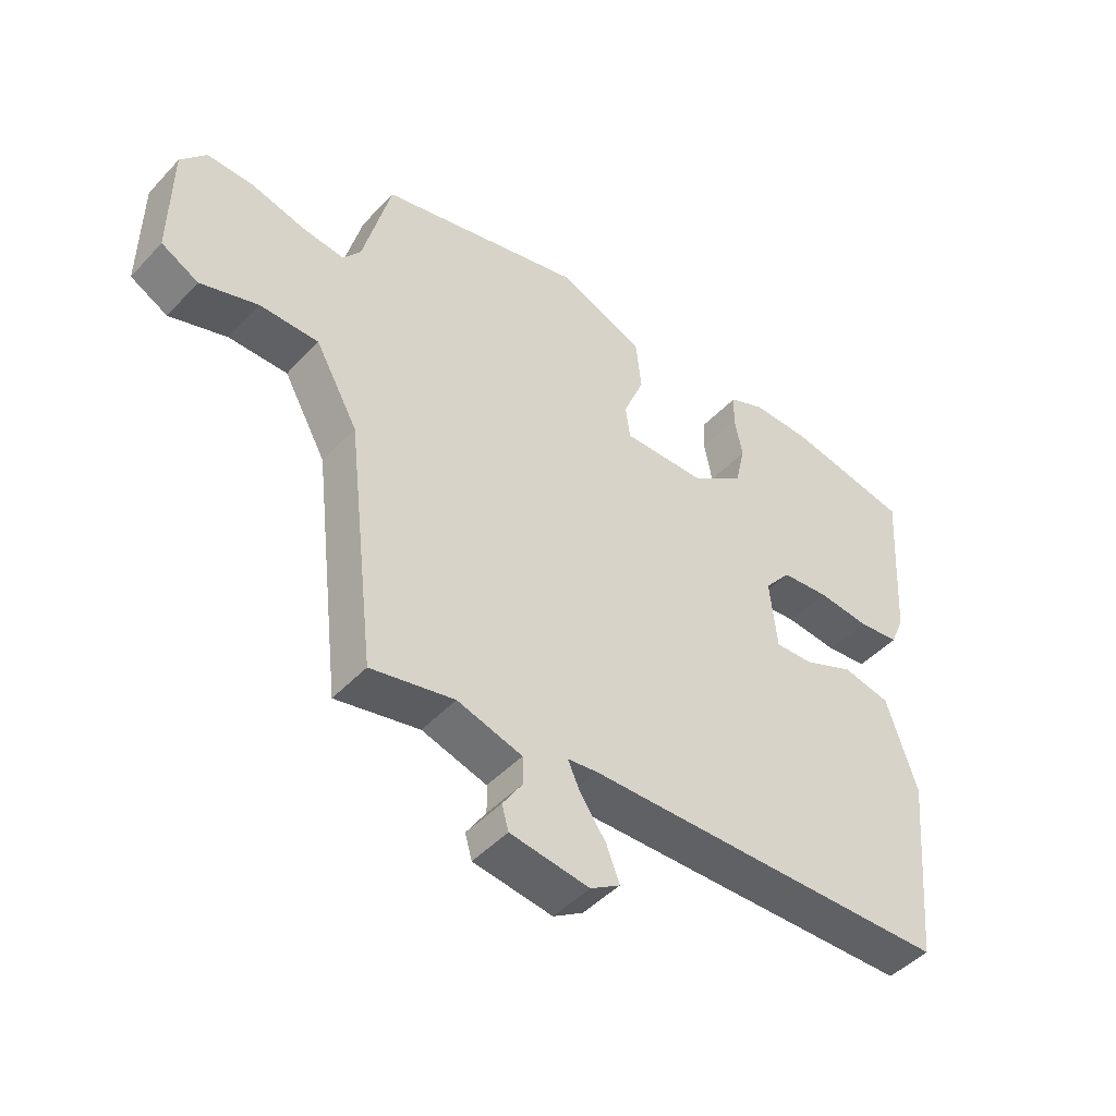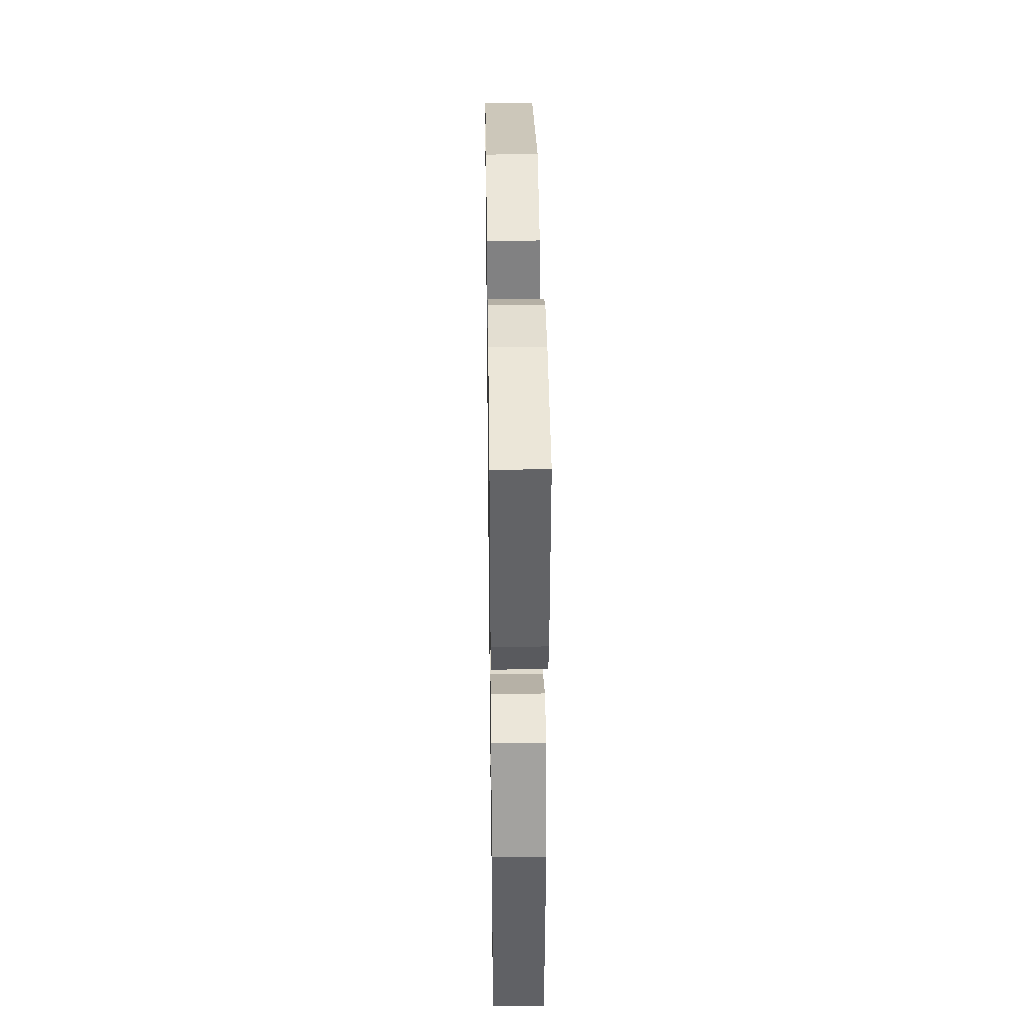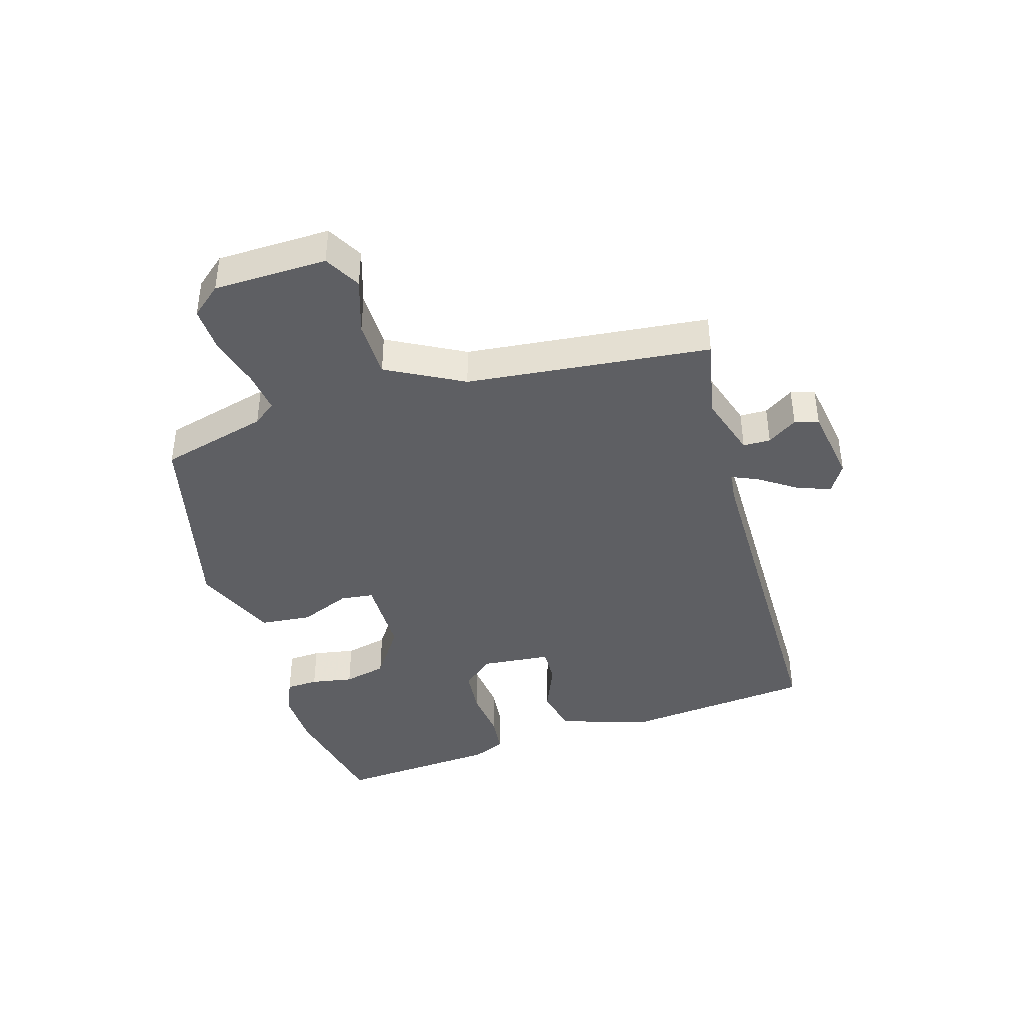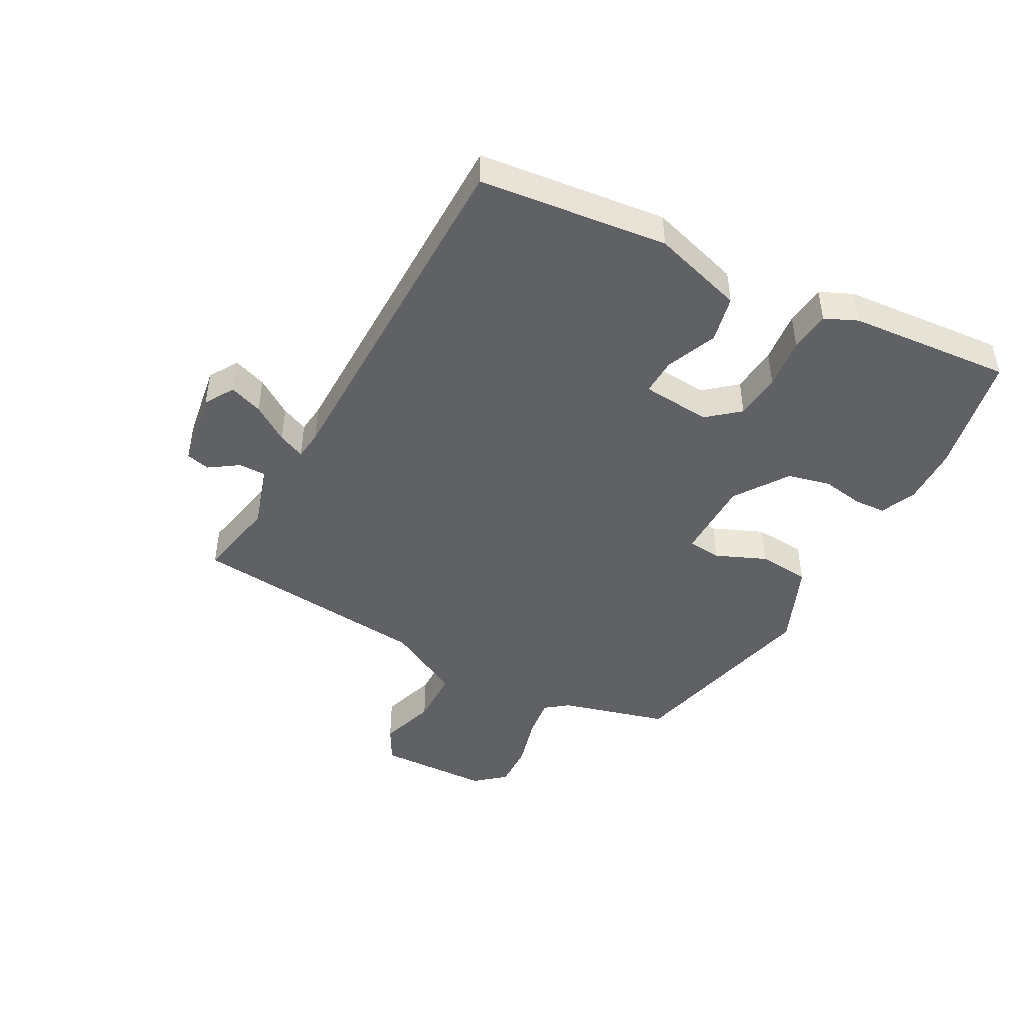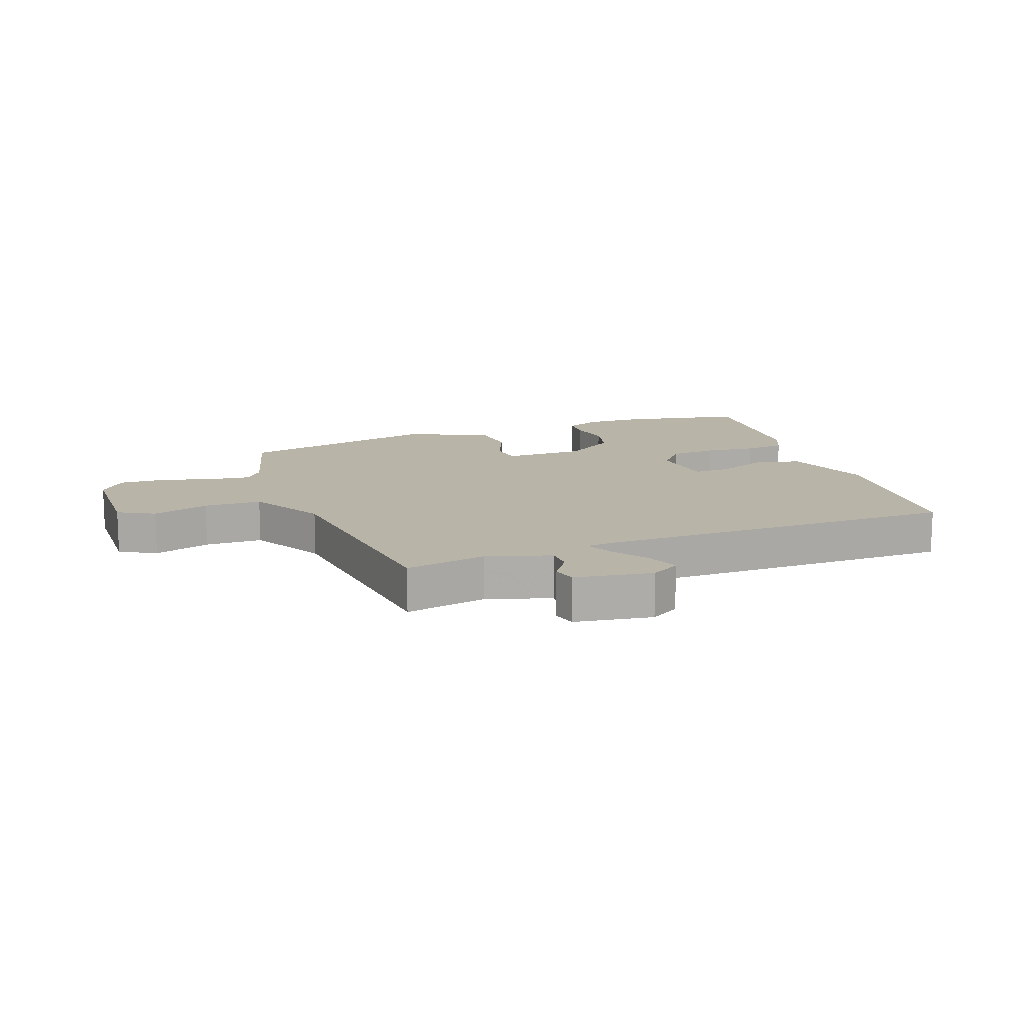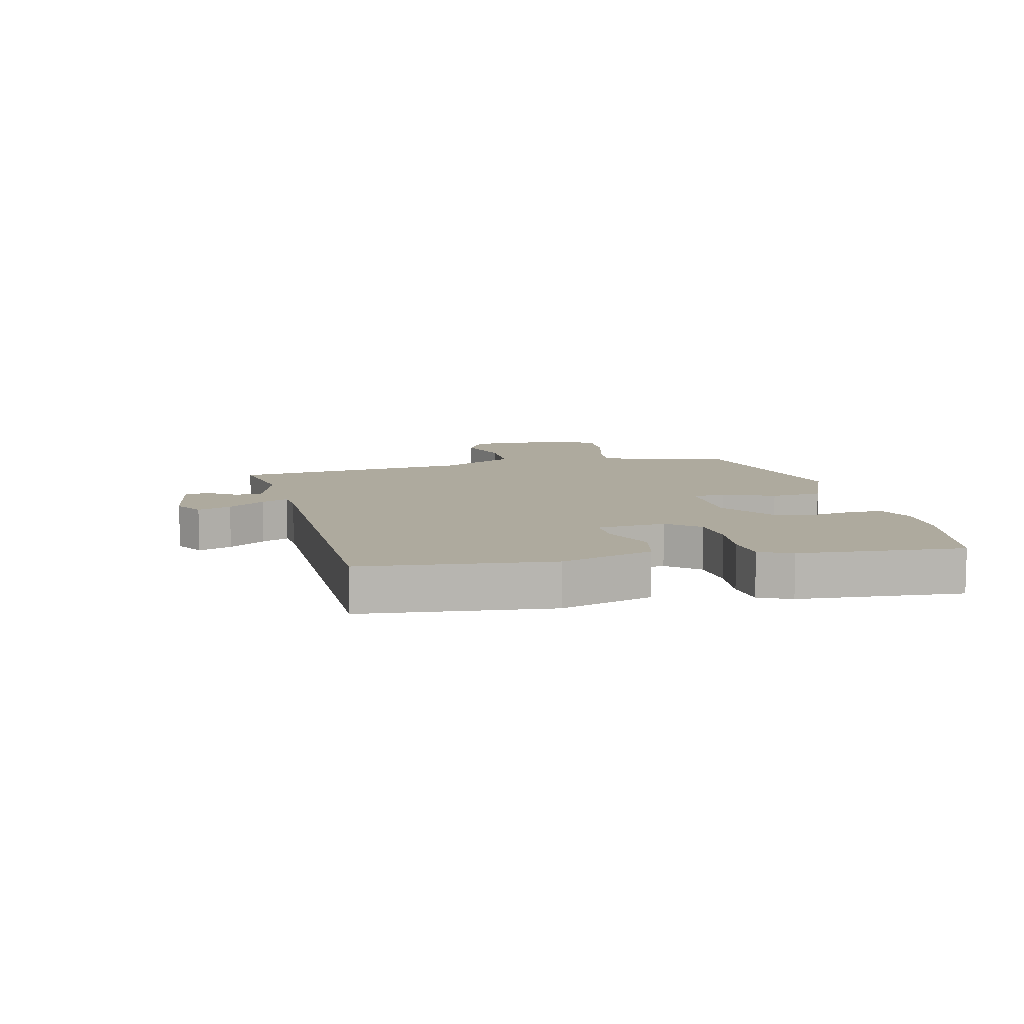
<metadata>
{"format":"obj","ext":"obj","renderer":"f3d","projection":"perspective","resolution":1024,"background":"white","views":[{"elev":-46.5,"azim":139.8,"up":"+Z"},{"elev":35.6,"azim":-90.8,"up":"+Z"},{"elev":-40.8,"azim":107.4,"up":"+Y"},{"elev":-45.7,"azim":-117.4,"up":"+Y"},{"elev":13.3,"azim":160.5,"up":"+Y"},{"elev":9.3,"azim":-102.6,"up":"+Y"}]}
</metadata>
<code>
v -0.532 0.07 0.494
v -0.331 0.07 0.532
v -0.236 0.07 0.533
v -0.177 0.07 0.507
v -0.175 0.07 0.454
v -0.188 0.07 0.385
v -0.172 0.07 0.314
v -0.085 0.07 0.253
v 0.049 0.07 0.25
v 0.056 0.07 0.305
v 0.022 0.07 0.389
v 0.031 0.07 0.474
v 0.17 0.07 0.53
v 0.503 0.07 0.446
v 0.548 0.07 0.268
v 0.576 0.07 0.23
v 0.645 0.07 0.238
v 0.73 0.07 0.26
v 0.806 0.07 0.262
v 0.847 0.07 0.212
v 0.849 0.07 0.026
v 0.789 0.07 -0.006
v 0.696 0.07 0.025
v 0.601 0.07 0.025
v 0.532 0.07 -0.099
v 0.485 0.07 -0.498
v 0.35 0.07 -0.469
v 0.245 0.07 -0.5
v 0.244 0.07 -0.545
v 0.276 0.07 -0.594
v 0.265 0.07 -0.633
v 0.137 0.07 -0.651
v 0.089 0.07 -0.621
v 0.11 0.07 -0.566
v 0.152 0.07 -0.506
v 0.172 0.07 -0.462
v 0.124 0.07 -0.456
v -0.474 0.07 -0.442
v -0.503 0.07 -0.132
v -0.454 0.07 0.019
v -0.376 0.07 0.035
v -0.293 0.07 -0.001
v -0.232 0.07 -0.004
v -0.22 0.07 0.11
v -0.263 0.07 0.163
v -0.34 0.07 0.171
v -0.425 0.07 0.163
v -0.492 0.07 0.171
v -0.515 0.07 0.225
v -0.532 0 0.494
v -0.331 0 0.532
v -0.236 0 0.533
v -0.177 0 0.507
v -0.175 0 0.454
v -0.188 0 0.385
v -0.172 0 0.314
v -0.085 0 0.253
v 0.049 0 0.25
v 0.056 0 0.305
v 0.022 0 0.389
v 0.031 0 0.474
v 0.17 0 0.53
v 0.503 0 0.446
v 0.548 0 0.268
v 0.576 0 0.23
v 0.645 0 0.238
v 0.73 0 0.26
v 0.806 0 0.262
v 0.847 0 0.212
v 0.849 0 0.026
v 0.789 0 -0.006
v 0.696 0 0.025
v 0.601 0 0.025
v 0.532 0 -0.099
v 0.485 0 -0.498
v 0.35 0 -0.469
v 0.245 0 -0.5
v 0.244 0 -0.545
v 0.276 0 -0.594
v 0.265 0 -0.633
v 0.137 0 -0.651
v 0.089 0 -0.621
v 0.11 0 -0.566
v 0.152 0 -0.506
v 0.172 0 -0.462
v 0.124 0 -0.456
v -0.474 0 -0.442
v -0.503 0 -0.132
v -0.454 0 0.019
v -0.376 0 0.035
v -0.293 0 -0.001
v -0.232 0 -0.004
v -0.22 0 0.11
v -0.263 0 0.163
v -0.34 0 0.171
v -0.425 0 0.163
v -0.492 0 0.171
v -0.515 0 0.225
f 46 47 48 49
f 45 46 49 1
f 39 40 41 42
f 37 38 39 42
f 36 37 42 43
f 32 33 34 35
f 32 35 36
f 29 30 31 32
f 28 29 32 36
f 27 28 36 43
f 25 26 27 43
f 20 21 22 23
f 20 23 24
f 17 18 19 20
f 16 17 20 24
f 15 16 24 25
f 10 11 12 13
f 9 10 13 14
f 3 4 5 6
f 3 6 7
f 45 1 2 3
f 44 45 3 7
f 9 14 15 25
f 8 9 25 43
f 7 8 43 44
f 98 97 96 95
f 50 98 95 94
f 91 90 89 88
f 91 88 87 86
f 92 91 86 85
f 84 83 82 81
f 85 84 81
f 81 80 79 78
f 85 81 78 77
f 92 85 77 76
f 92 76 75 74
f 72 71 70 69
f 73 72 69
f 69 68 67 66
f 73 69 66 65
f 74 73 65 64
f 62 61 60 59
f 63 62 59 58
f 55 54 53 52
f 56 55 52
f 52 51 50 94
f 56 52 94 93
f 74 64 63 58
f 92 74 58 57
f 93 92 57 56
f 1 50 51 2
f 2 51 52 3
f 3 52 53 4
f 4 53 54 5
f 5 54 55 6
f 6 55 56 7
f 7 56 57 8
f 8 57 58 9
f 9 58 59 10
f 10 59 60 11
f 11 60 61 12
f 12 61 62 13
f 13 62 63 14
f 14 63 64 15
f 15 64 65 16
f 16 65 66 17
f 17 66 67 18
f 18 67 68 19
f 19 68 69 20
f 20 69 70 21
f 21 70 71 22
f 22 71 72 23
f 23 72 73 24
f 24 73 74 25
f 25 74 75 26
f 26 75 76 27
f 27 76 77 28
f 28 77 78 29
f 29 78 79 30
f 30 79 80 31
f 31 80 81 32
f 32 81 82 33
f 33 82 83 34
f 34 83 84 35
f 35 84 85 36
f 36 85 86 37
f 37 86 87 38
f 38 87 88 39
f 39 88 89 40
f 40 89 90 41
f 41 90 91 42
f 42 91 92 43
f 43 92 93 44
f 44 93 94 45
f 45 94 95 46
f 46 95 96 47
f 47 96 97 48
f 48 97 98 49
f 49 98 50 1

</code>
